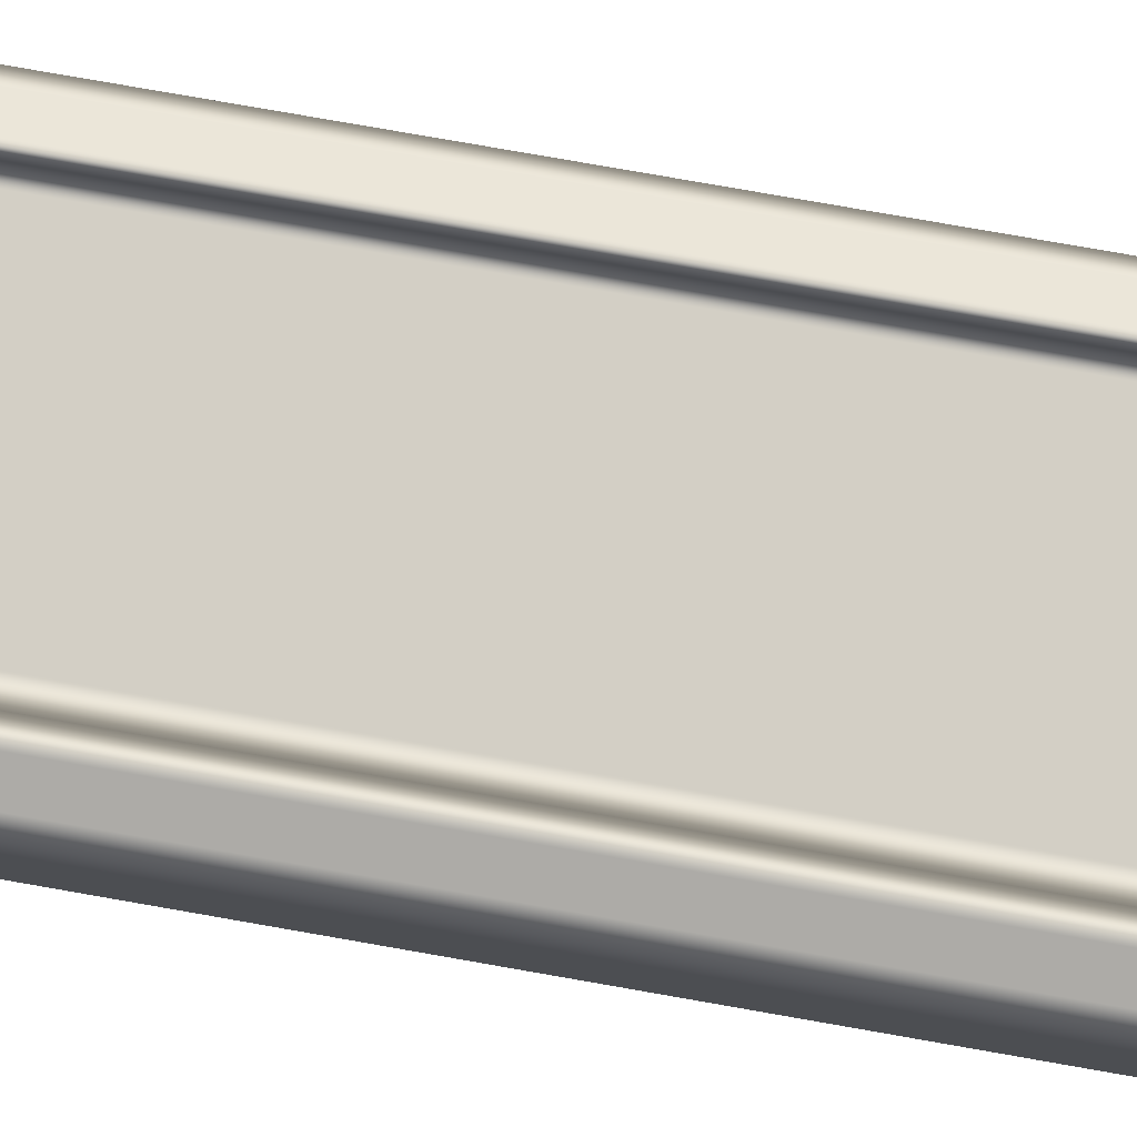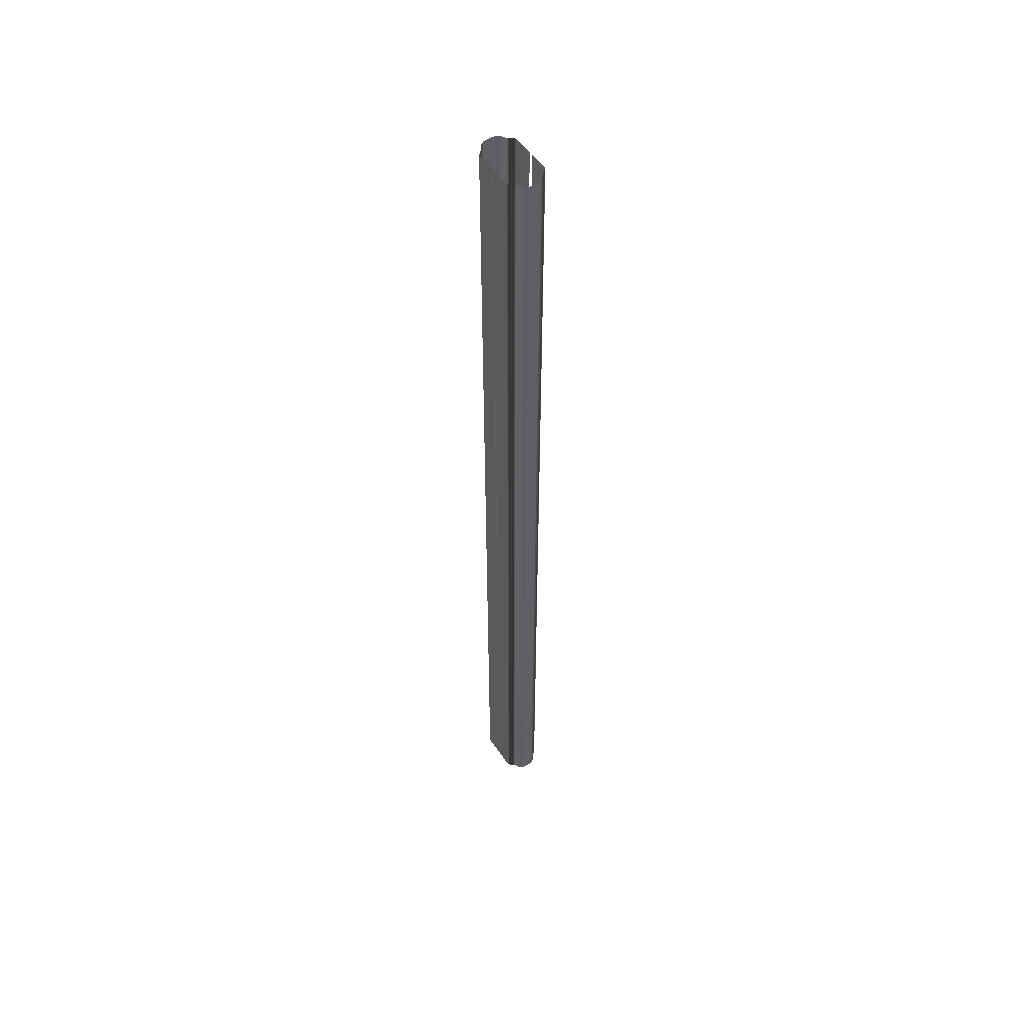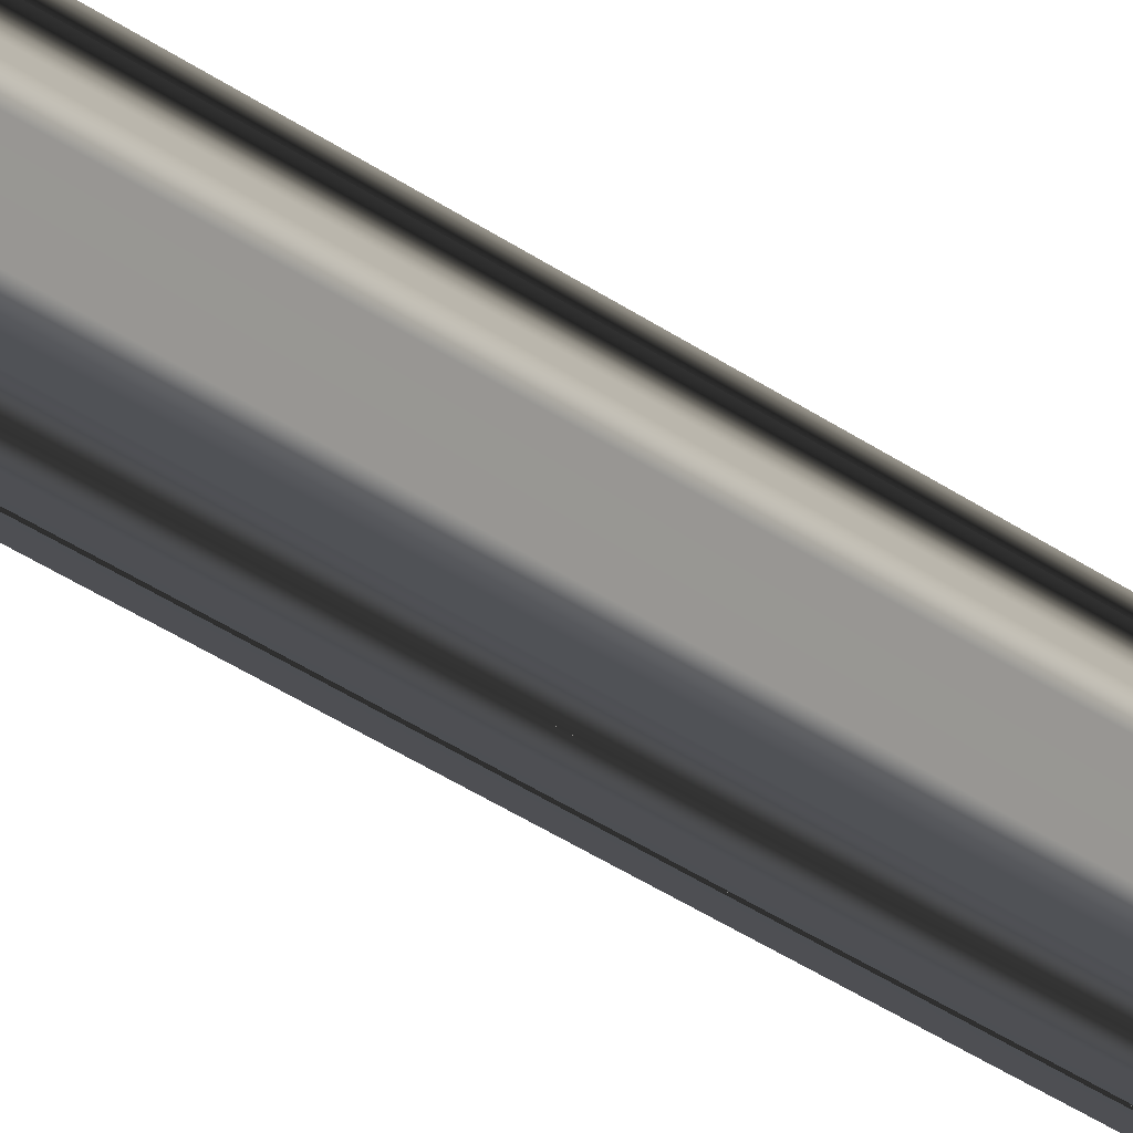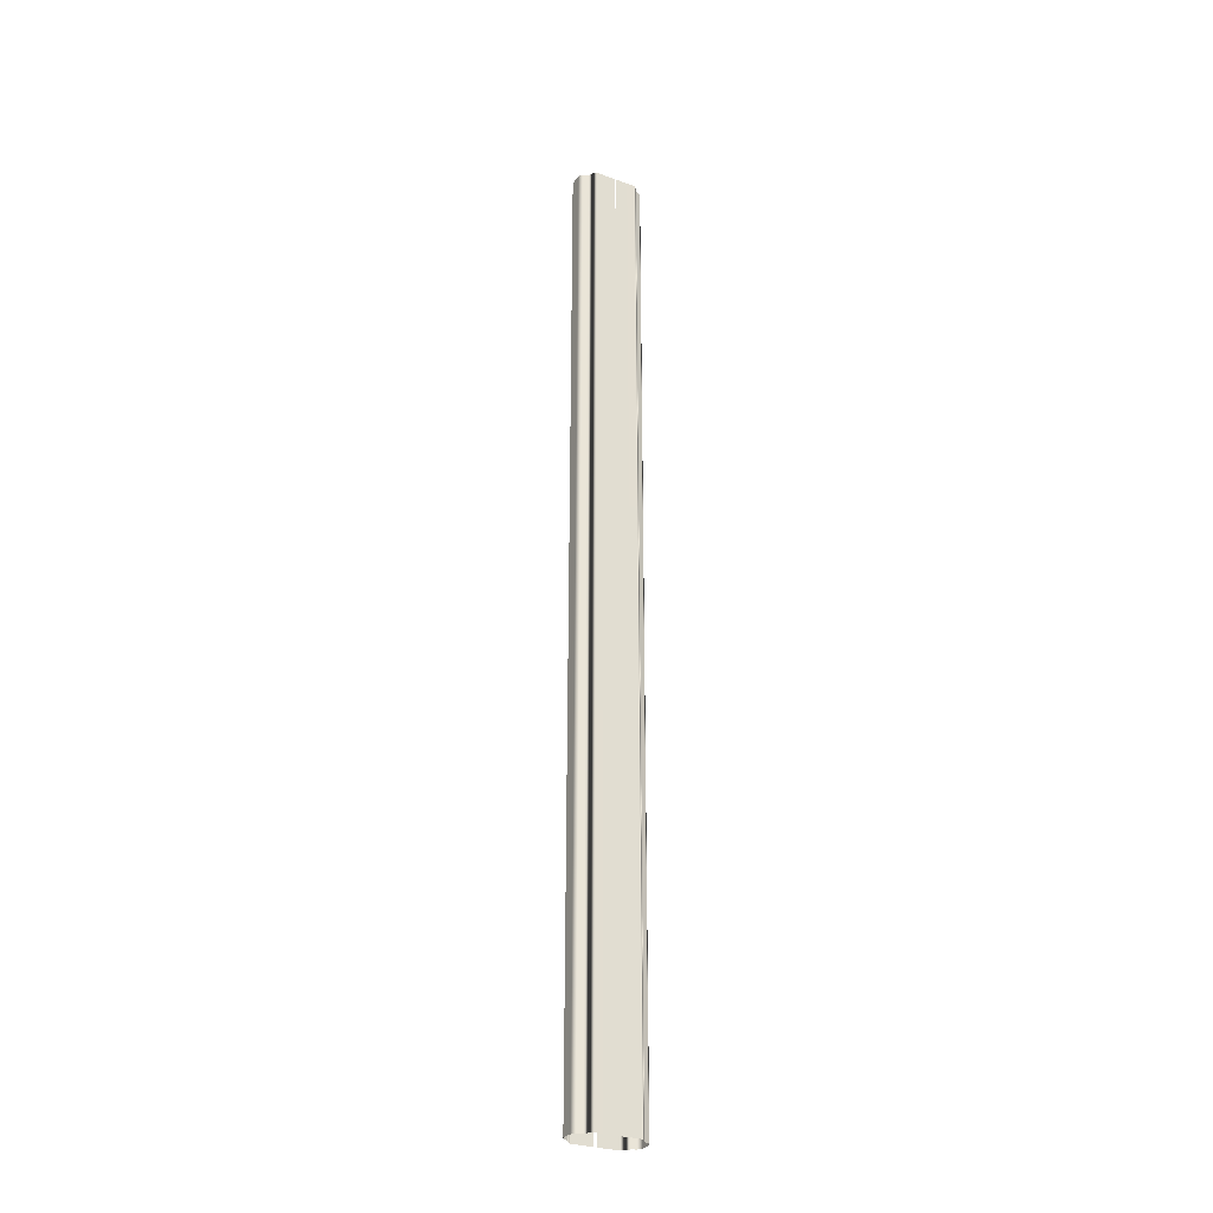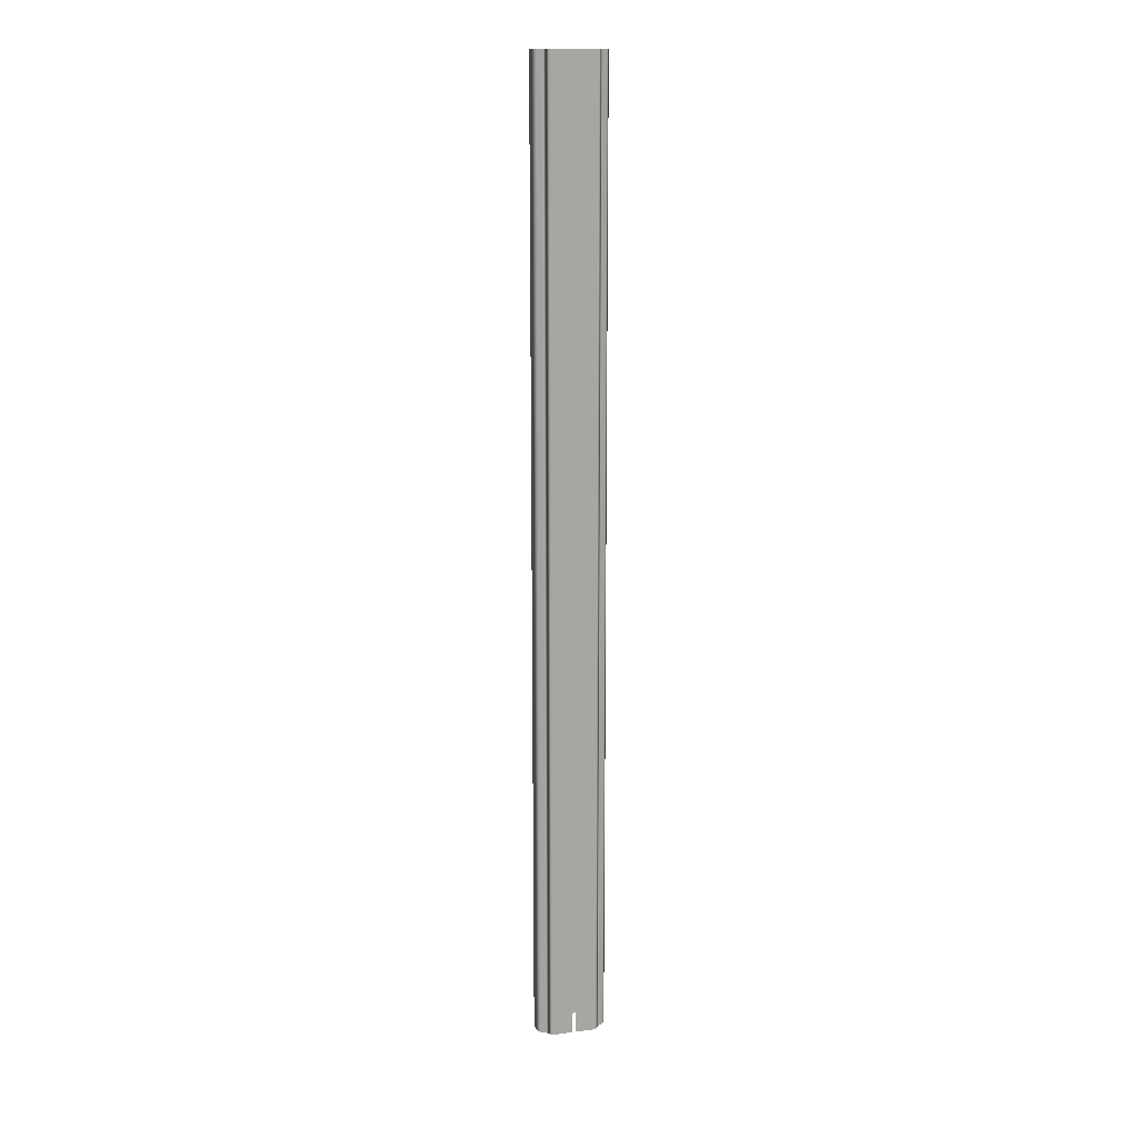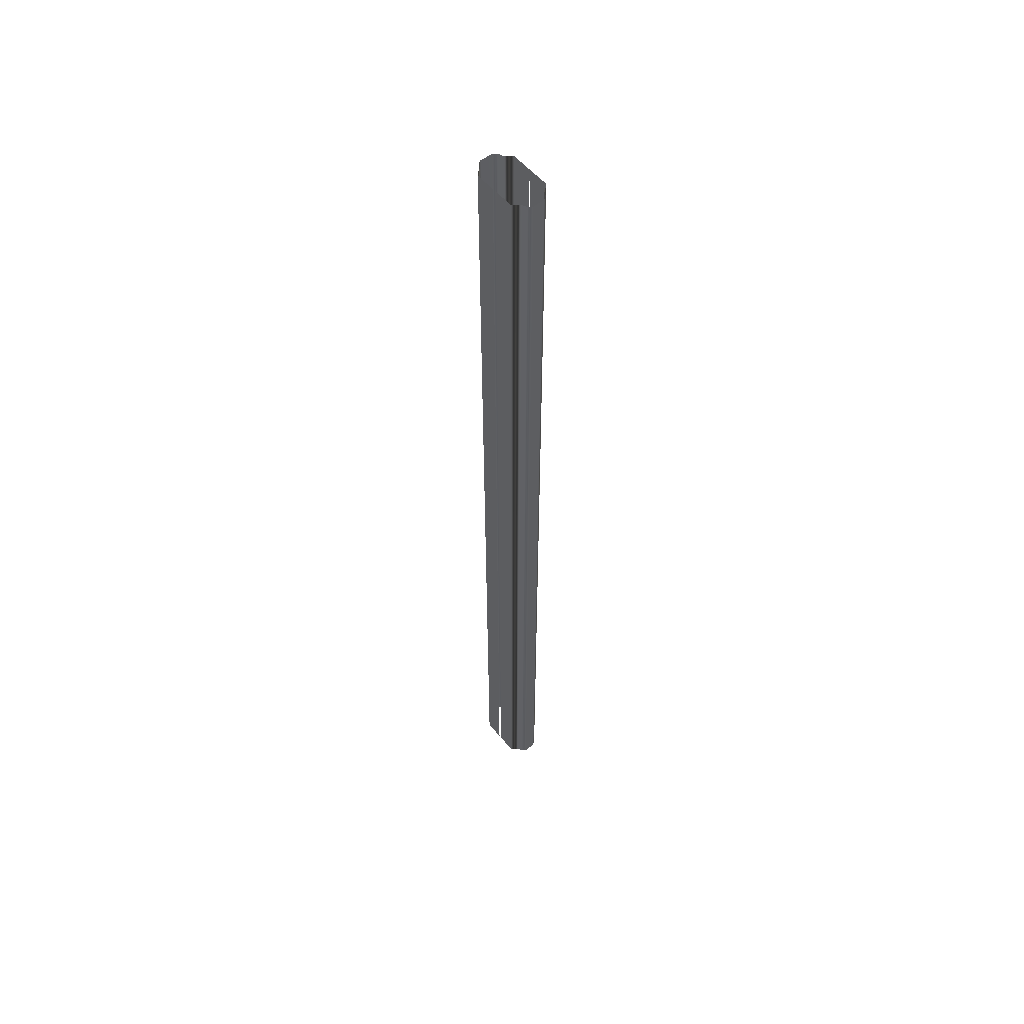
<metadata>
{"format":"obj","ext":"obj","renderer":"f3d","projection":"perspective","resolution":1024,"background":"white","views":[{"elev":50.1,"azim":-77.4,"up":"+Z"},{"elev":51.8,"azim":28.3,"up":"+Y"},{"elev":-23.6,"azim":-143.6,"up":"+Z"},{"elev":-29.2,"azim":-56.4,"up":"+Y"},{"elev":15.3,"azim":136.5,"up":"+Y"},{"elev":54.6,"azim":-157.4,"up":"+Y"}]}
</metadata>
<code>
o Bistro_Research_Exterior_Paris_Building_01_paris_buildi_05e1fd3
v 1.068 2.056 -11.23
v 1.115 2.056 -11.2
v 1.115 4.543 -11.2
v 1.068 4.543 -11.23
v 1.065 4.543 -11.24
v 1.065 2.056 -11.24
v 1.064 2.056 -11.24
v 1.064 4.543 -11.24
v 1.063 4.543 -11.25
v 1.063 2.056 -11.25
v 1.054 2.056 -11.26
v 1.054 4.543 -11.26
v 1.053 4.543 -11.28
v 1.053 2.056 -11.28
v 1.067 2.056 -11.3
v 1.067 4.543 -11.3
v 1.078 4.543 -11.31
v 1.078 2.056 -11.31
v 1.091 2.056 -11.31
v 1.091 4.543 -11.31
v 1.103 4.543 -11.31
v 1.103 2.056 -11.31
v 1.102 2.056 -11.31
v 1.102 4.543 -11.31
v 1.113 4.543 -11.32
v 1.113 2.056 -11.32
v 1.16 2.056 -11.29
v 1.16 4.543 -11.29
v 1.164 4.543 -11.18
v 1.117 4.543 -11.2
v 1.117 2.056 -11.2
v 1.164 2.056 -11.18
v 1.175 2.056 -11.18
v 1.175 4.543 -11.18
v 1.175 4.543 -11.18
v 1.175 2.056 -11.18
v 1.186 2.056 -11.18
v 1.186 4.543 -11.18
v 1.2 4.543 -11.18
v 1.2 2.056 -11.18
v 1.212 2.056 -11.19
v 1.212 4.543 -11.19
v 1.227 4.543 -11.22
v 1.227 2.056 -11.22
v 1.226 2.056 -11.23
v 1.226 4.543 -11.23
v 1.218 4.543 -11.24
v 1.218 2.056 -11.24
v 1.218 2.056 -11.25
v 1.218 4.543 -11.25
v 1.217 4.543 -11.25
v 1.217 2.056 -11.25
v 1.214 2.056 -11.26
v 1.214 4.543 -11.26
v 1.168 4.543 -11.29
v 1.168 2.056 -11.29
f 1 2 3
f 4 1 3
f 4 5 1
f 5 6 1
f 7 6 5
f 8 7 5
f 8 9 7
f 9 10 7
f 11 10 9
f 12 11 9
f 12 13 11
f 13 14 11
f 15 14 13
f 16 15 13
f 16 17 15
f 17 18 15
f 19 18 17
f 20 19 17
f 20 21 19
f 21 22 19
f 23 22 21
f 24 23 21
f 24 25 23
f 25 26 23
f 27 26 25
f 28 27 25
f 29 30 31
f 32 29 31
f 29 32 33
f 34 29 33
f 35 34 33
f 36 35 33
f 35 36 37
f 38 35 37
f 39 38 37
f 40 39 37
f 39 40 41
f 42 39 41
f 43 42 41
f 44 43 41
f 43 44 45
f 46 43 45
f 47 46 45
f 48 47 45
f 47 48 49
f 50 47 49
f 51 50 49
f 52 51 49
f 51 52 53
f 54 51 53
f 55 54 53
f 56 55 53

</code>
